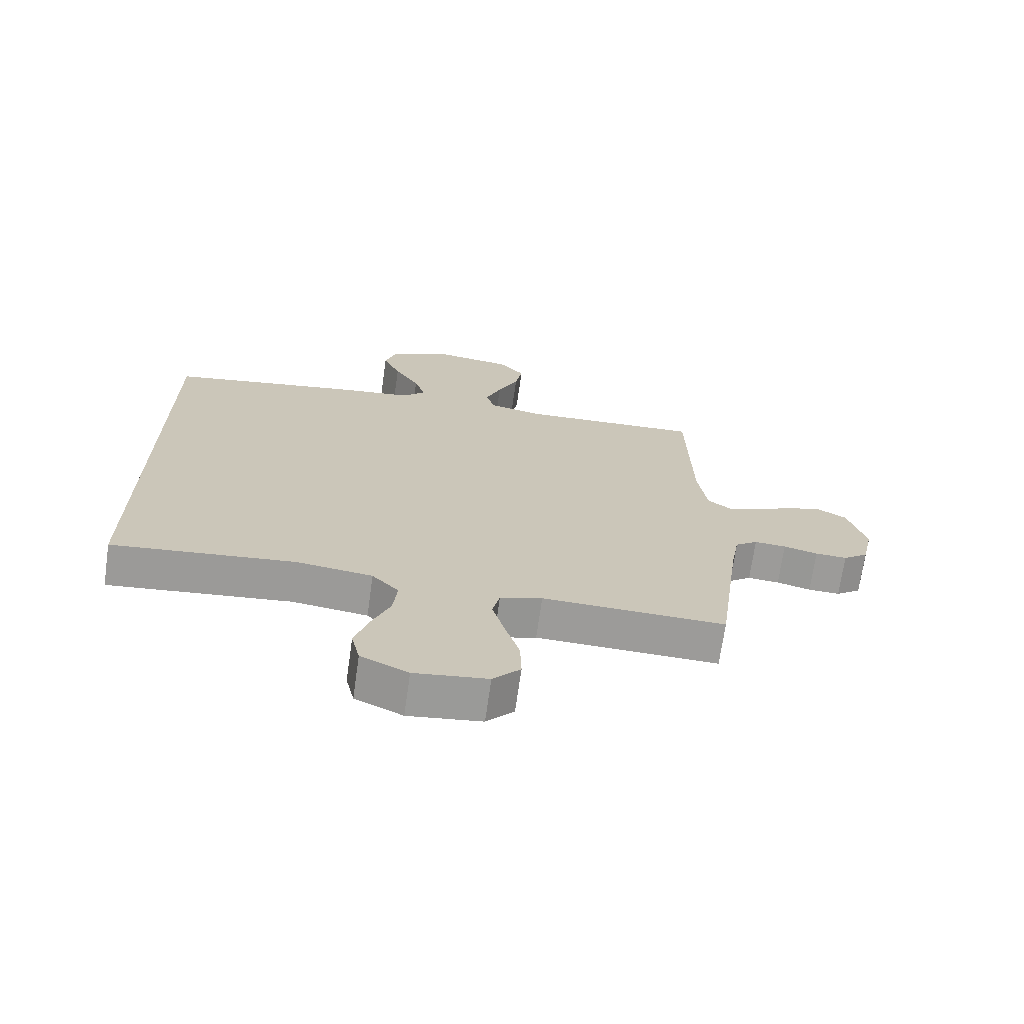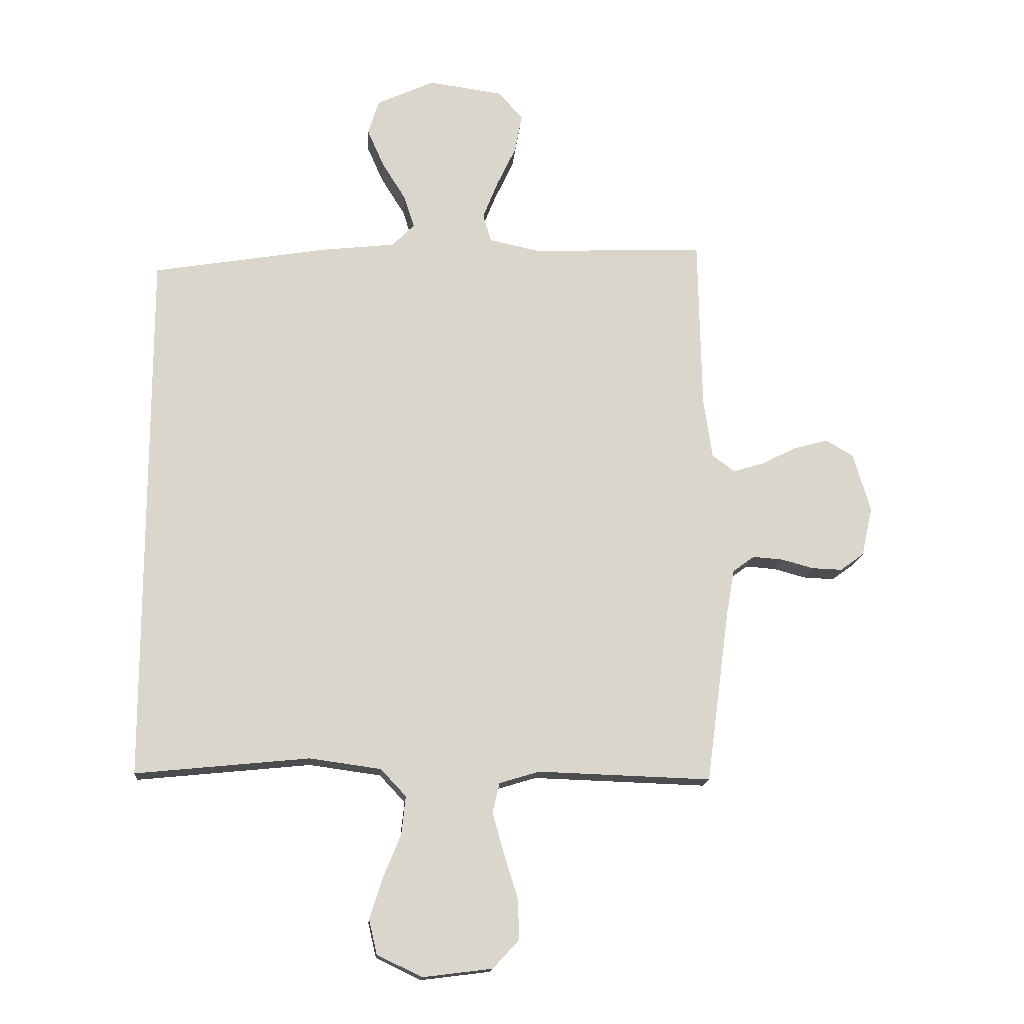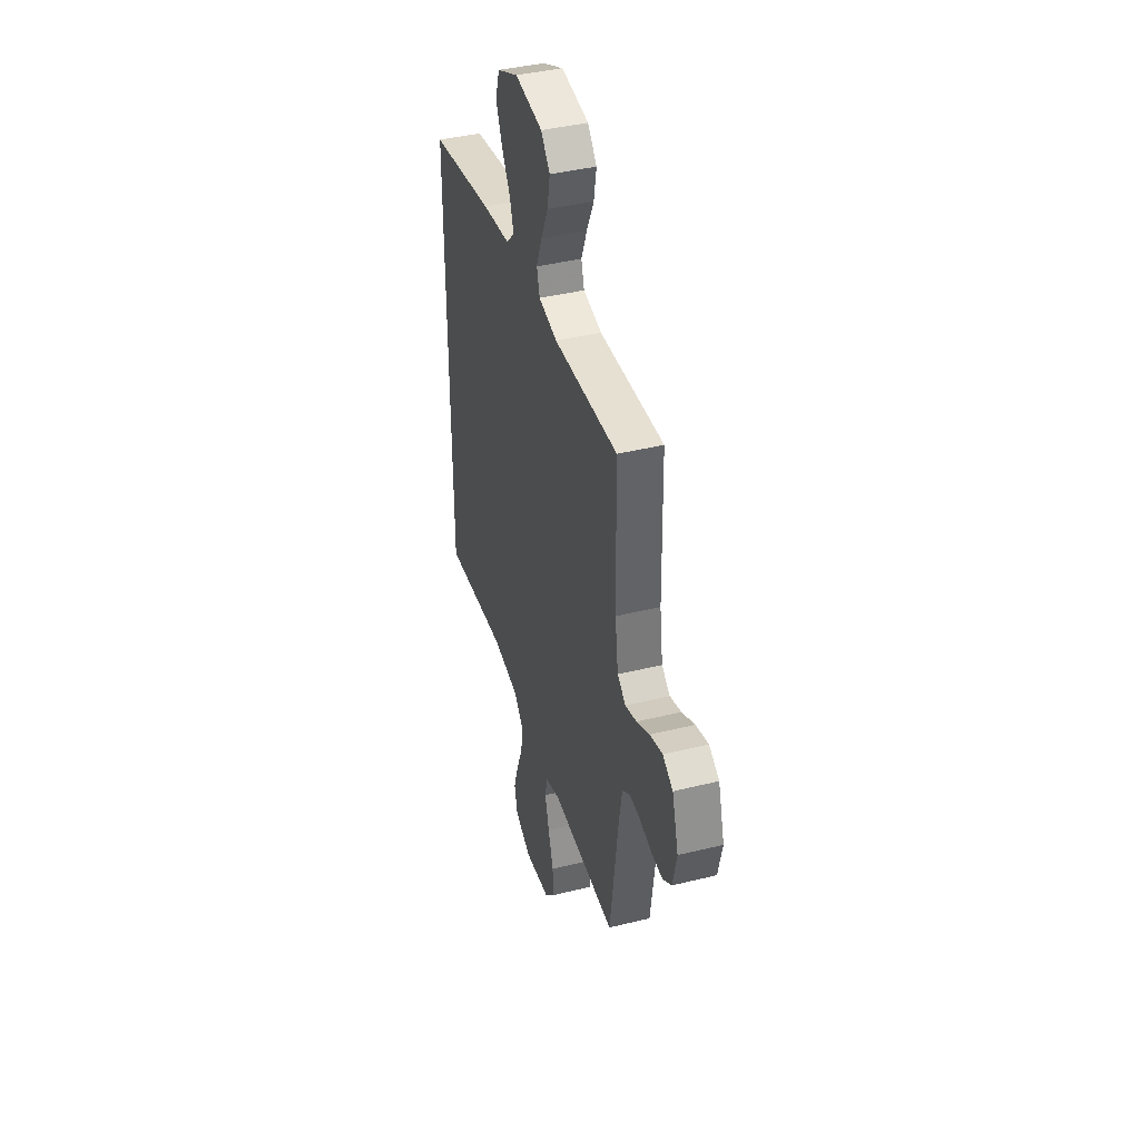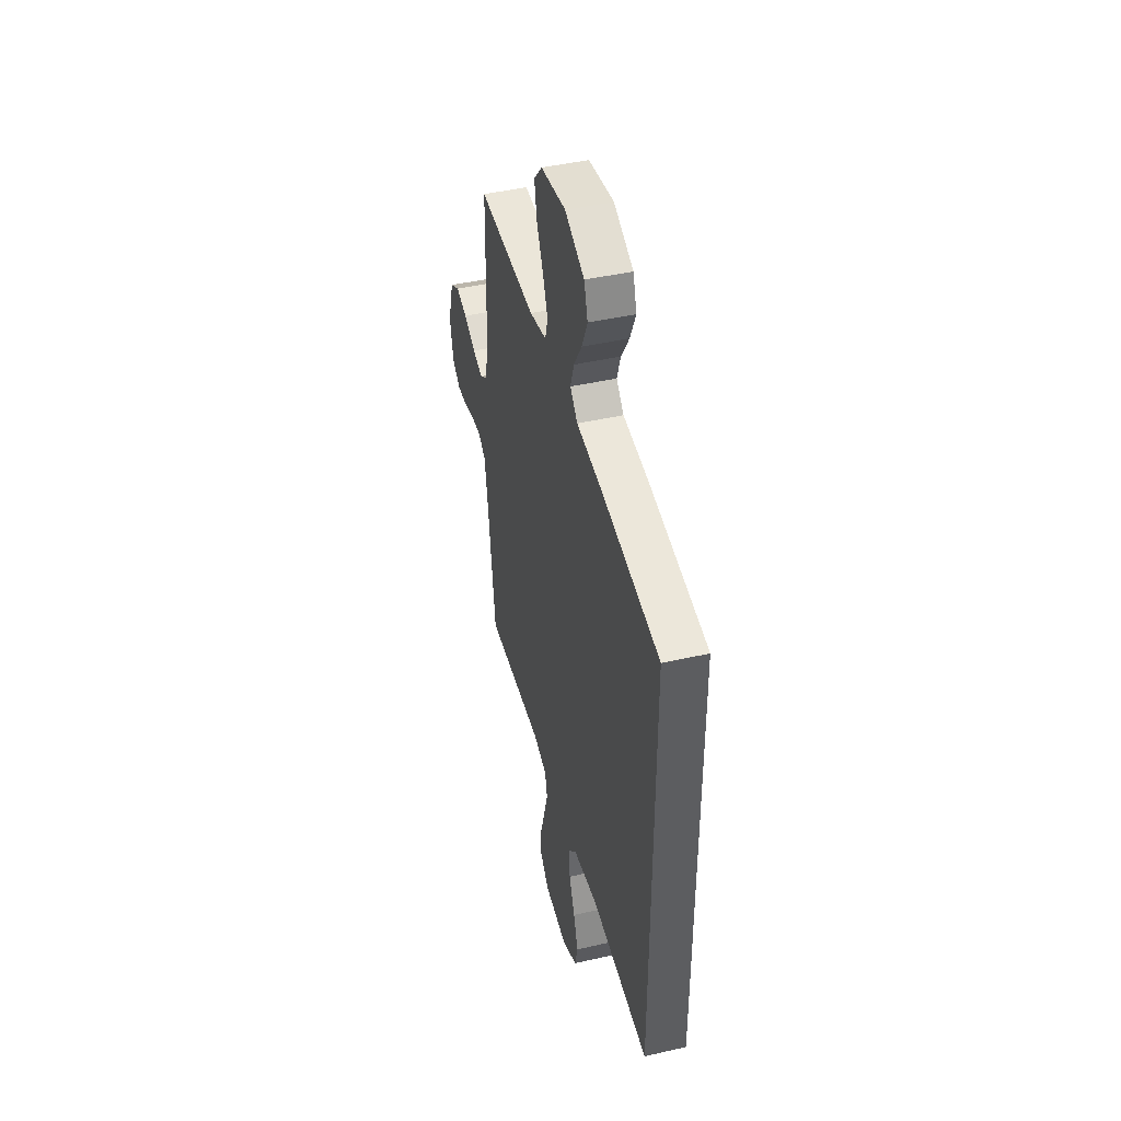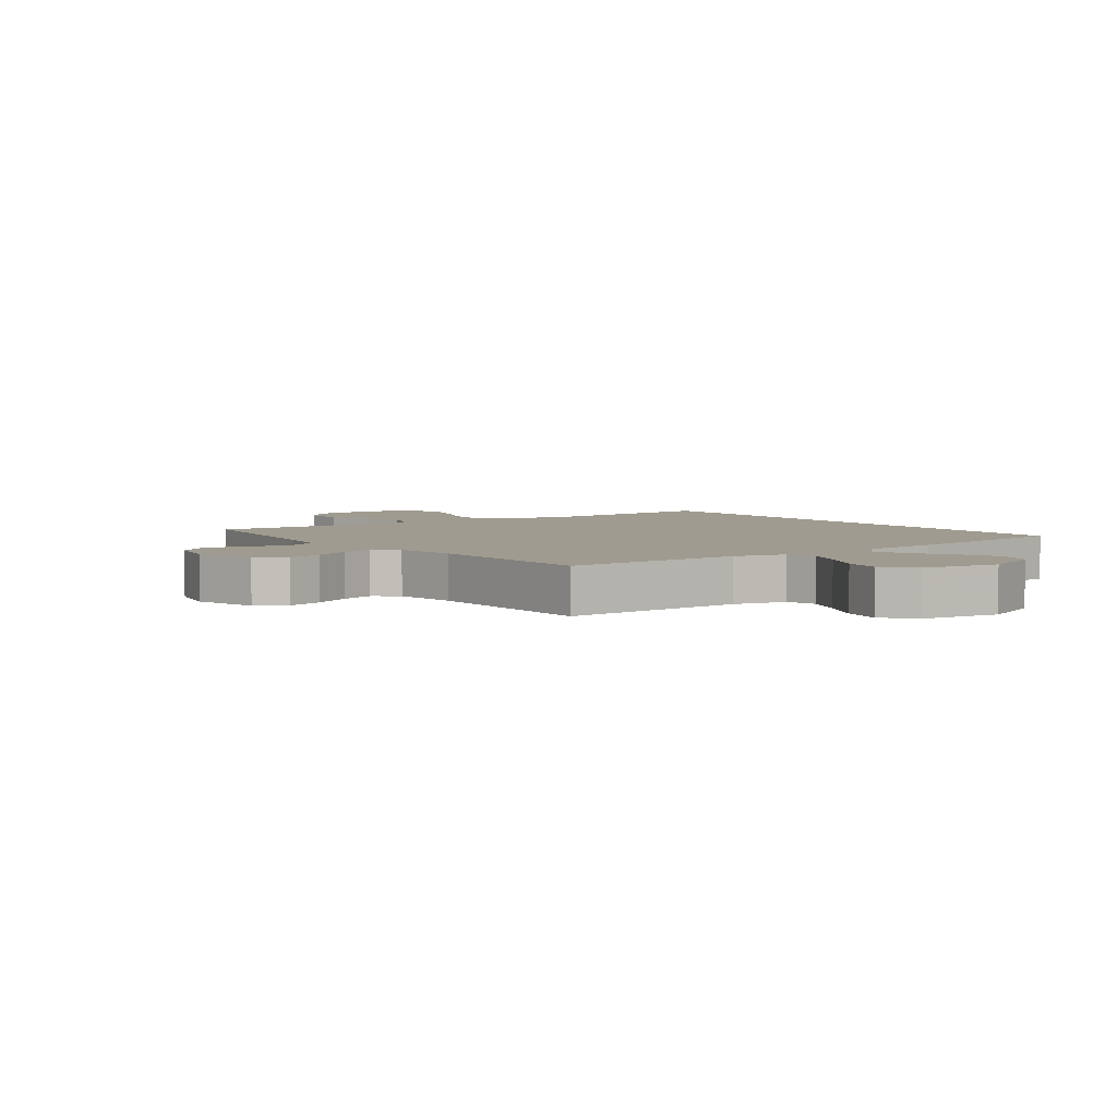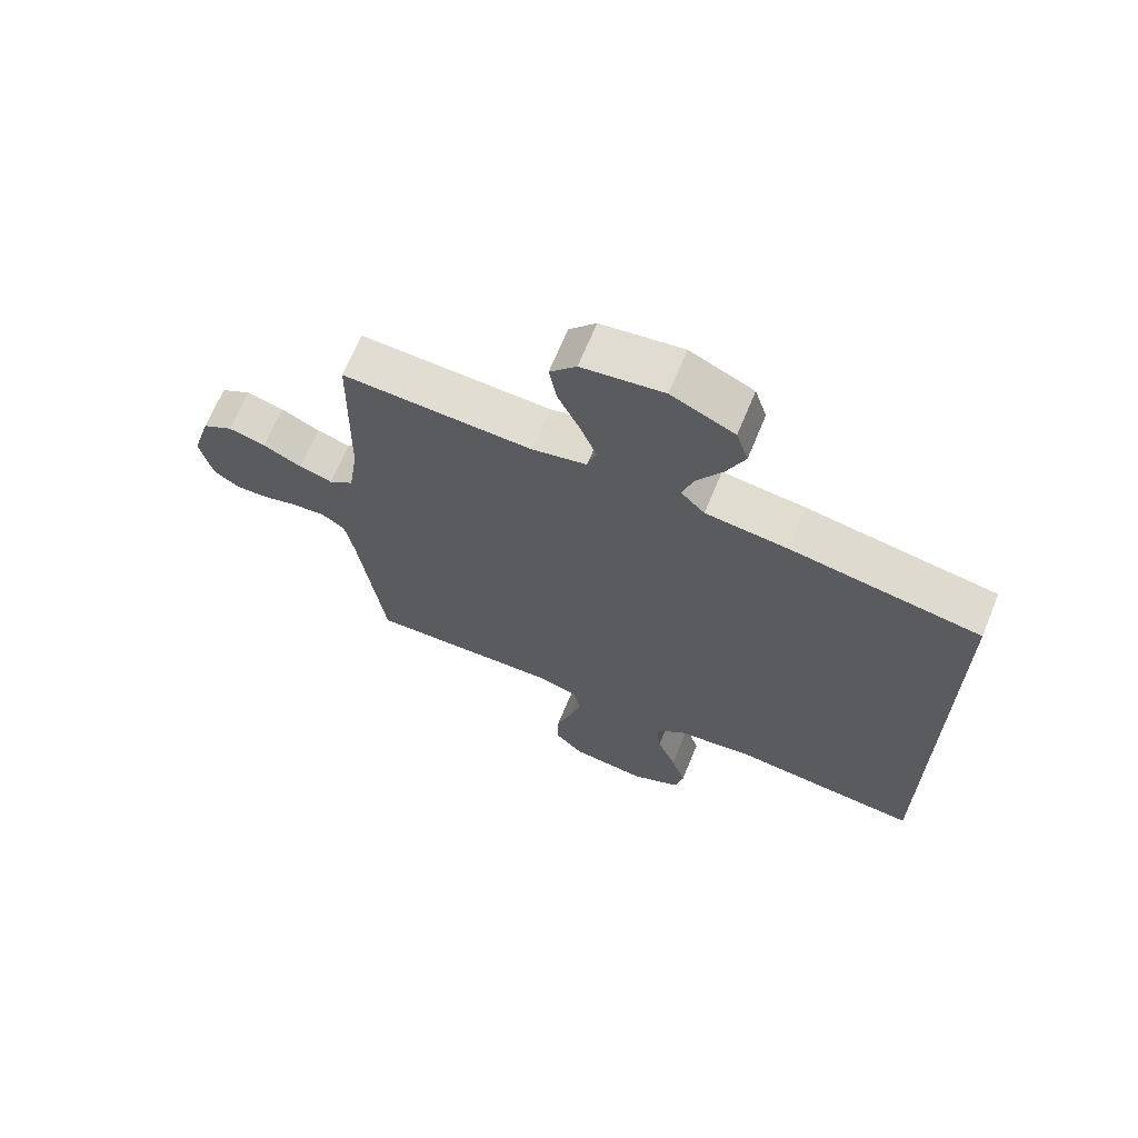
<metadata>
{"format":"obj","ext":"obj","renderer":"f3d","projection":"perspective","resolution":1024,"background":"white","views":[{"elev":-69.8,"azim":172.0,"up":"+Z"},{"elev":-15.8,"azim":175.5,"up":"+Z"},{"elev":40.9,"azim":-106.7,"up":"+Z"},{"elev":44.5,"azim":75.0,"up":"+Z"},{"elev":4.2,"azim":-35.6,"up":"+Y"},{"elev":67.8,"azim":22.4,"up":"+Z"}]}
</metadata>
<code>
v 0.5 0.07 0.427
v 0.5 0.07 -0.502
v 0.2 0.07 -0.472
v 0.076 0.07 -0.489
v 0.032 0.07 -0.536
v 0.039 0.07 -0.602
v 0.069 0.07 -0.675
v 0.092 0.07 -0.747
v 0.078 0.07 -0.807
v 0 0.07 -0.844
v -0.12 0.07 -0.829
v -0.165 0.07 -0.78
v -0.163 0.07 -0.711
v -0.139 0.07 -0.634
v -0.119 0.07 -0.563
v -0.131 0.07 -0.511
v -0.2 0.07 -0.49
v -0.5 0.07 -0.5
v -0.54 0.07 -0.2
v -0.554 0.07 -0.121
v -0.591 0.07 -0.094
v -0.643 0.07 -0.098
v -0.699 0.07 -0.113
v -0.751 0.07 -0.115
v -0.792 0.07 -0.085
v -0.811 0.07 0
v -0.781 0.07 0.102
v -0.733 0.07 0.13
v -0.674 0.07 0.114
v -0.613 0.07 0.083
v -0.56 0.07 0.067
v -0.521 0.07 0.096
v -0.506 0.07 0.2
v -0.5 0.07 0.5
v -0.2 0.07 0.488
v -0.113 0.07 0.507
v -0.099 0.07 0.555
v -0.125 0.07 0.621
v -0.159 0.07 0.693
v -0.171 0.07 0.759
v -0.129 0.07 0.807
v 0 0.07 0.825
v 0.1 0.07 0.779
v 0.119 0.07 0.719
v 0.09 0.07 0.653
v 0.049 0.07 0.587
v 0.031 0.07 0.531
v 0.069 0.07 0.492
v 0.2 0.07 0.477
v 0.5 0 0.427
v 0.5 0 -0.502
v 0.2 0 -0.472
v 0.076 0 -0.489
v 0.032 0 -0.536
v 0.039 0 -0.602
v 0.069 0 -0.675
v 0.092 0 -0.747
v 0.078 0 -0.807
v 0 0 -0.844
v -0.12 0 -0.829
v -0.165 0 -0.78
v -0.163 0 -0.711
v -0.139 0 -0.634
v -0.119 0 -0.563
v -0.131 0 -0.511
v -0.2 0 -0.49
v -0.5 0 -0.5
v -0.54 0 -0.2
v -0.554 0 -0.121
v -0.591 0 -0.094
v -0.643 0 -0.098
v -0.699 0 -0.113
v -0.751 0 -0.115
v -0.792 0 -0.085
v -0.811 0 0
v -0.781 0 0.102
v -0.733 0 0.13
v -0.674 0 0.114
v -0.613 0 0.083
v -0.56 0 0.067
v -0.521 0 0.096
v -0.506 0 0.2
v -0.5 0 0.5
v -0.2 0 0.488
v -0.113 0 0.507
v -0.099 0 0.555
v -0.125 0 0.621
v -0.159 0 0.693
v -0.171 0 0.759
v -0.129 0 0.807
v 0 0 0.825
v 0.1 0 0.779
v 0.119 0 0.719
v 0.09 0 0.653
v 0.049 0 0.587
v 0.031 0 0.531
v 0.069 0 0.492
v 0.2 0 0.477
f 48 49 1 2
f 47 48 2 3
f 43 44 45 46
f 43 46 47
f 42 43 47
f 41 42 47
f 38 39 40 41
f 37 38 41 47
f 36 37 47 3
f 33 34 35
f 32 33 35 36
f 27 28 29 30
f 27 30 31
f 26 27 31
f 25 26 31
f 22 23 24 25
f 21 22 25 31
f 20 21 31 32
f 17 18 19
f 16 17 19 20
f 11 12 13 14
f 11 14 15
f 10 11 15
f 9 10 15 16
f 6 7 8 9
f 32 36 3 4
f 16 20 32 4
f 6 9 16
f 5 6 16
f 4 5 16
f 51 50 98 97
f 52 51 97 96
f 95 94 93 92
f 96 95 92
f 96 92 91
f 96 91 90
f 90 89 88 87
f 96 90 87 86
f 52 96 86 85
f 84 83 82
f 85 84 82 81
f 79 78 77 76
f 80 79 76
f 80 76 75
f 80 75 74
f 74 73 72 71
f 80 74 71 70
f 81 80 70 69
f 68 67 66
f 69 68 66 65
f 63 62 61 60
f 64 63 60
f 64 60 59
f 65 64 59 58
f 58 57 56 55
f 53 52 85 81
f 53 81 69 65
f 65 58 55
f 65 55 54
f 65 54 53
f 1 50 51 2
f 2 51 52 3
f 3 52 53 4
f 4 53 54 5
f 5 54 55 6
f 6 55 56 7
f 7 56 57 8
f 8 57 58 9
f 9 58 59 10
f 10 59 60 11
f 11 60 61 12
f 12 61 62 13
f 13 62 63 14
f 14 63 64 15
f 15 64 65 16
f 16 65 66 17
f 17 66 67 18
f 18 67 68 19
f 19 68 69 20
f 20 69 70 21
f 21 70 71 22
f 22 71 72 23
f 23 72 73 24
f 24 73 74 25
f 25 74 75 26
f 26 75 76 27
f 27 76 77 28
f 28 77 78 29
f 29 78 79 30
f 30 79 80 31
f 31 80 81 32
f 32 81 82 33
f 33 82 83 34
f 34 83 84 35
f 35 84 85 36
f 36 85 86 37
f 37 86 87 38
f 38 87 88 39
f 39 88 89 40
f 40 89 90 41
f 41 90 91 42
f 42 91 92 43
f 43 92 93 44
f 44 93 94 45
f 45 94 95 46
f 46 95 96 47
f 47 96 97 48
f 48 97 98 49
f 49 98 50 1

</code>
